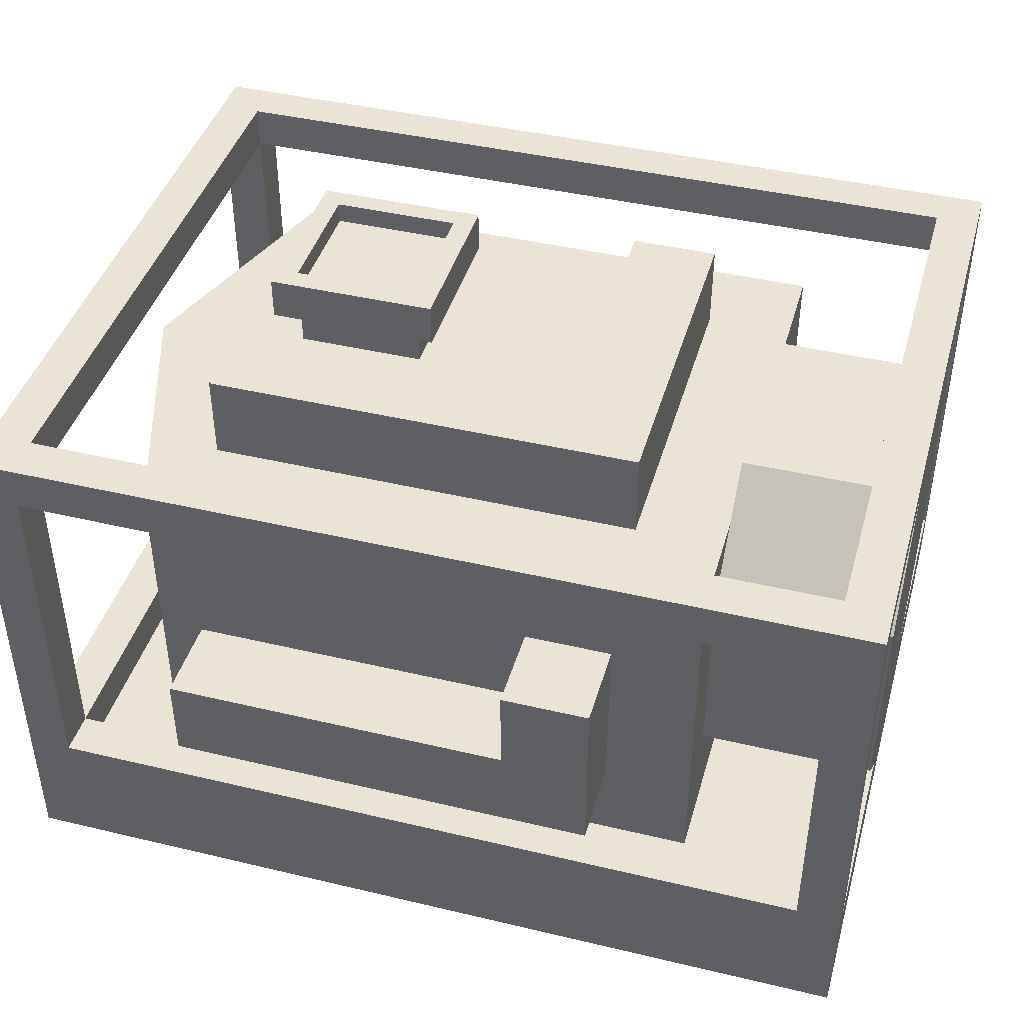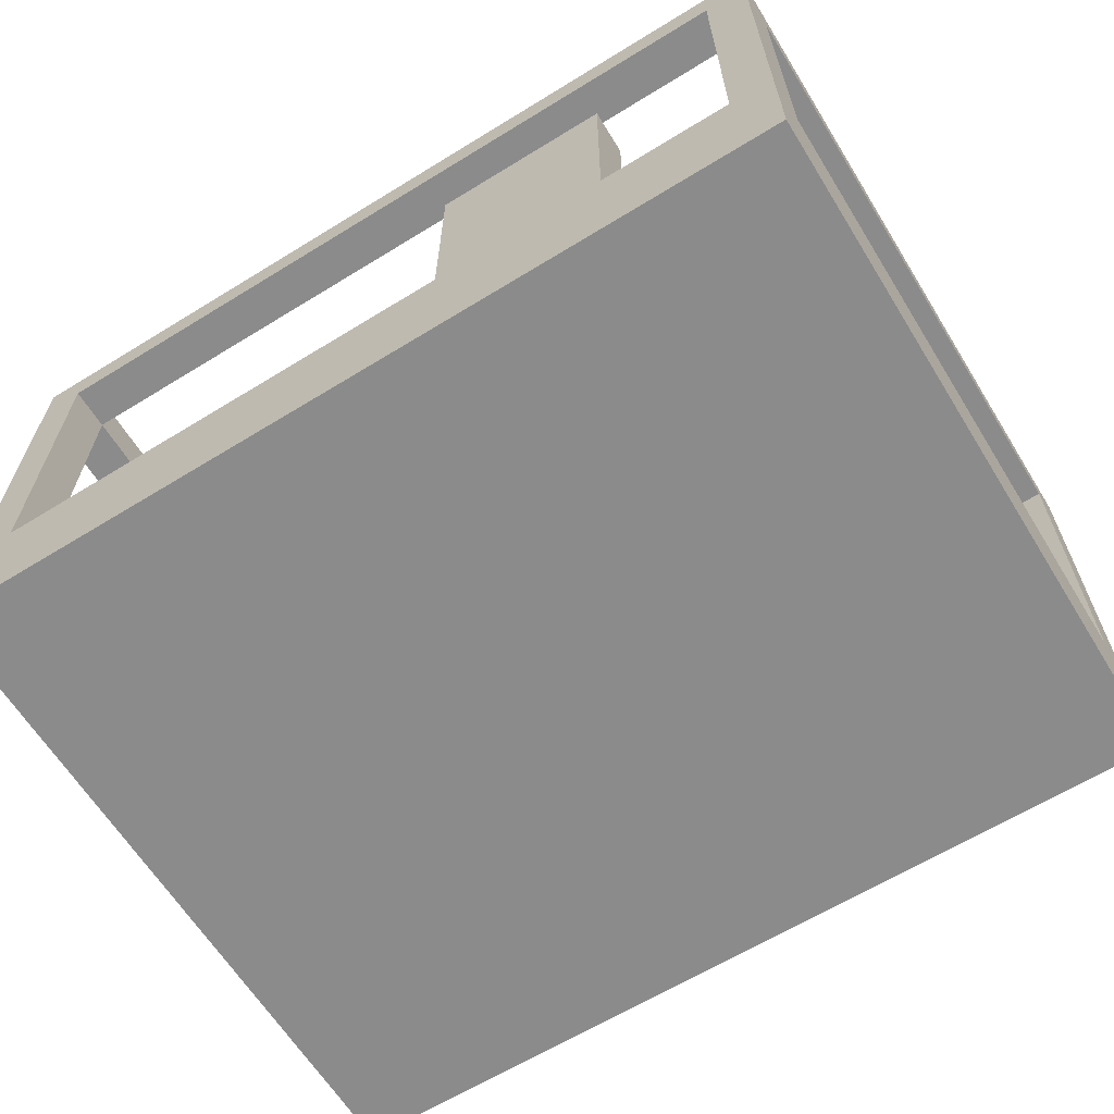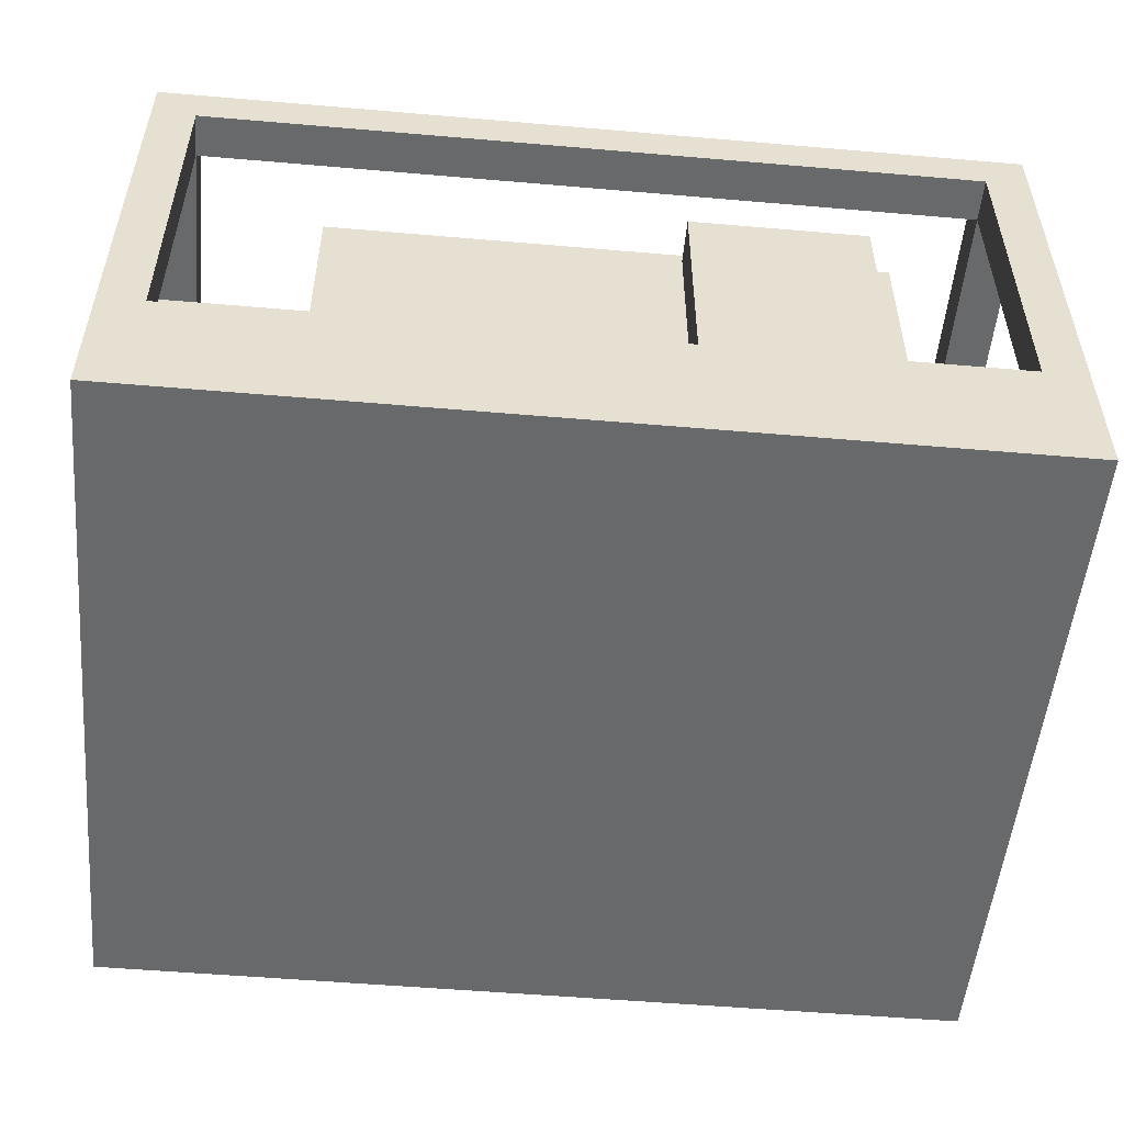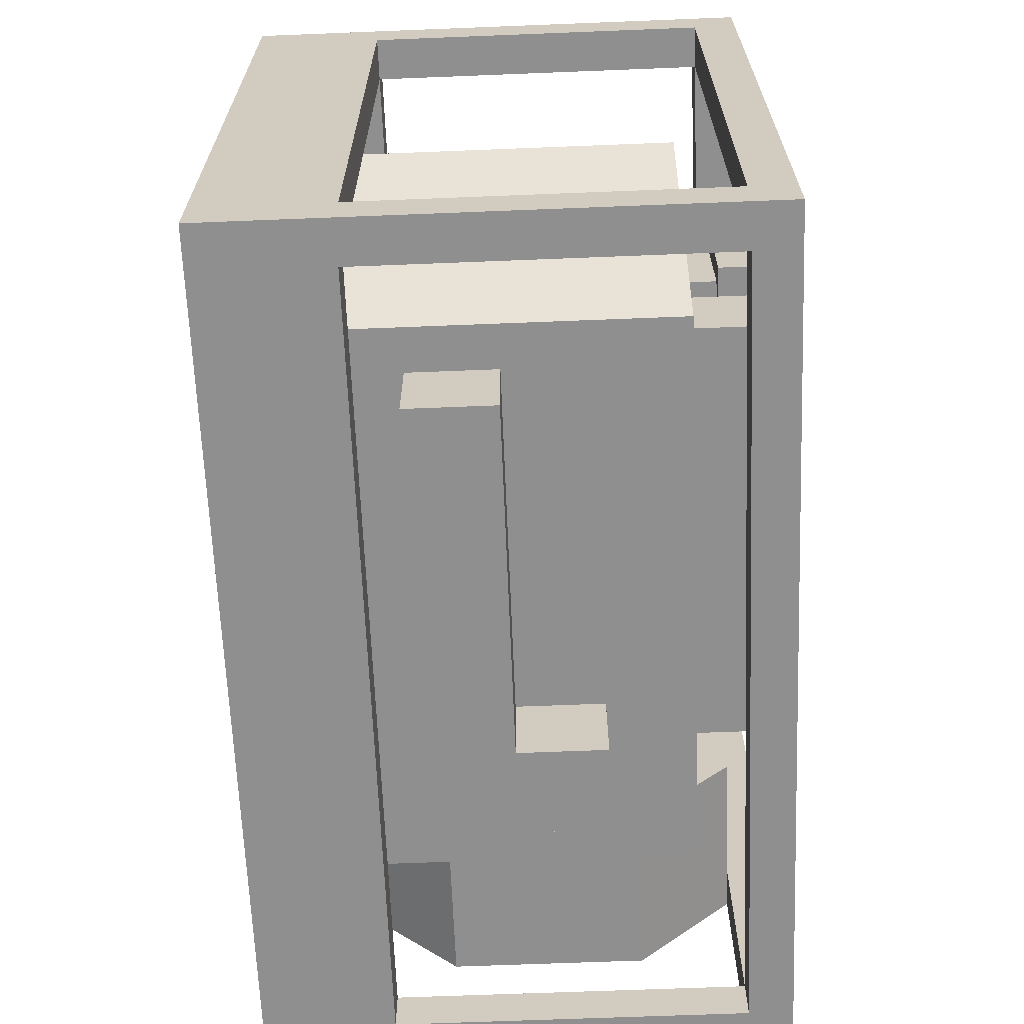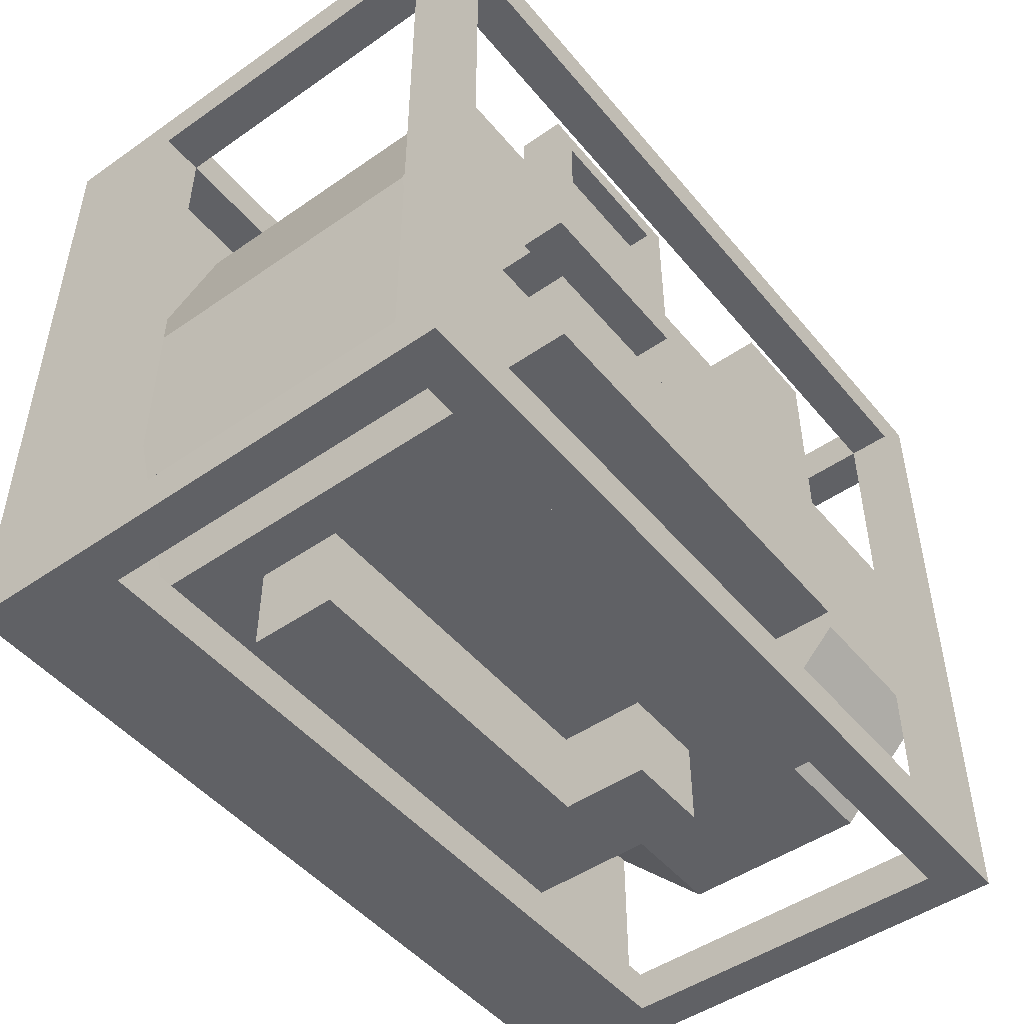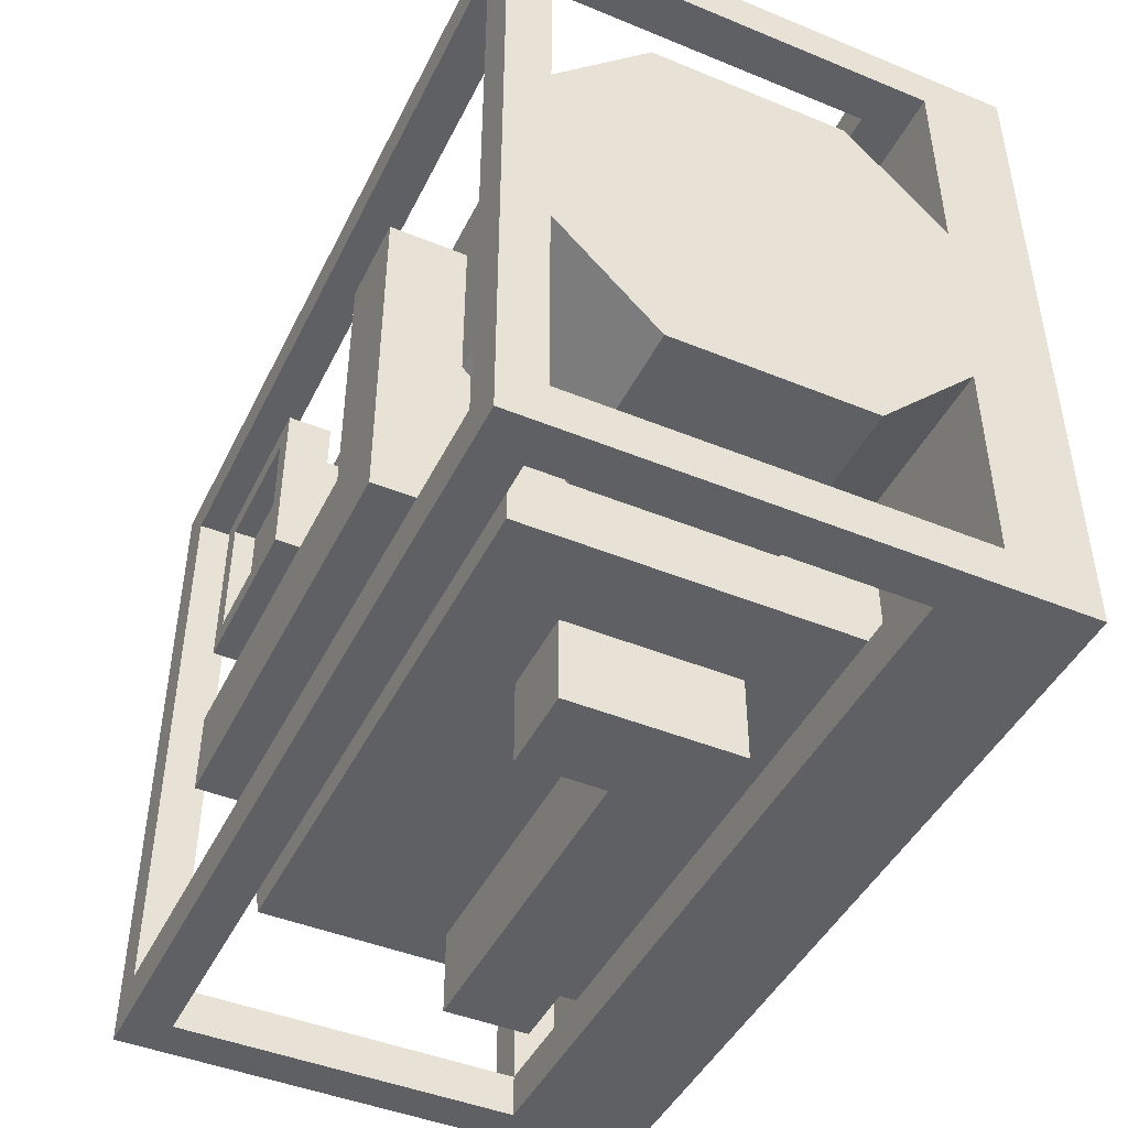
<metadata>
{"format":"obj","ext":"obj","renderer":"f3d","projection":"perspective","resolution":1024,"background":"white","views":[{"elev":42.6,"azim":-164.2,"up":"+Y"},{"elev":-63.8,"azim":31.8,"up":"+Y"},{"elev":-52.6,"azim":-5.3,"up":"+Y"},{"elev":-65.4,"azim":92.3,"up":"+Z"},{"elev":-48.4,"azim":127.8,"up":"+Z"},{"elev":-45.2,"azim":-115.3,"up":"+Z"}]}
</metadata>
<code>
o BioGen
v 3.5 2.5 -3
v 3.5 3 -3
v 3.5 3 -2.5
v 4 2.5 -3
v 4 2.5 -2.5
v 4 3 -3
v 4 3 -2.5
v 2 3 -3
v 2 2.5 -3
v 2 2.5 -2.5
v 2 3 -2.5
v 1.5 3 -3
v 1.5 2.5 -3
v 1.5 2.5 -2.5
v 1.5 3 -2.5
v 2 2.5 -1
v 2 3 -1
v 1.5 2.5 -1
v 1.5 3 -1
v 3.5 1 -3.5
v 3.5 1.5 -3.5
v 3.5 1 -4
v 3.5 1.5 -4
v 4 1 -3.5
v 4 1.5 -3.5
v 4 1 -4
v 4 1.5 -4
v 2 1 -4
v 2 1 -3.5
v 2 1.5 -3.5
v 2 1.5 -4
v 1.5 1 -4
v 1.5 1 -3.5
v 1.5 1.5 -3.5
v 1.5 1.5 -4
v 2 2 -3.5
v 2 2 -4
v 1.5 2 -3.5
v 1.5 2 -4
v 1 0.5 -0.5
v 1 2.5 -0.5
v 1 0.5 -3.5
v 1 2.5 -3.5
v 3 0.5 -0.5
v 3 0.5 -3.5
v 3 2.5 -3.5
v 4.25 2.5 -3.5
v 4.25 0.5 -3.5
v 4.25 0.5 -0.5
v 4.75 2.5 -2
v 4.75 0.5 -2
v 3.125 2.5 -1.875
v 3 2.5 -0.5
v 4.25 2.5 -0.5
v 3.125 2.5 -1.125
v 3.875 2.5 -1.875
v 3.875 2.5 -1.125
v 4 3 -2
v 3 3 -2
v 3 3 -1
v 4 3 -1
v 3 2.5 -2
v 4.25 2.5 -2
v 4 2.75 -2
v 3 2.75 -2
v 3 2.75 -1
v 4 2.75 -1
v 3.125 2.75 -1.875
v 3.125 2.75 -1.125
v 3.875 2.75 -1.875
v 3.875 2.75 -1.125
v 3.875 3 -2
v 3.125 3 -2
v 3 3 -1.875
v 3 3 -1.125
v 3.125 3 -1
v 3.875 3 -1
v 4 3 -1.125
v 4 3 -1.875
v 3.875 3 -1.875
v 3.125 3 -1.875
v 3.875 3 -1.125
v 3.125 2.875 -1.125
v 3.875 2.875 -1.125
v 3.125 2.875 -1.875
v 3.875 2.875 -1.875
v 3.125 3 -1.125
v -0 0.5 0
v -0 0.75 0
v -0 0.5 -0.25
v -0 0.75 -0.25
v 0.25 0.5 0
v 0.25 0.75 0
v 0.25 0.5 -0.25
v 0.25 0.75 -0.25
v 4.75 0.75 -0.25
v 4.75 0.5 -0.25
v 4.75 0.5 0
v 4.75 0.75 0
v 5 0.75 -0.25
v 5 0.5 -0.25
v 5 0.5 0
v 5 0.75 0
v 4.75 0.75 -3.75
v 4.75 0.5 -3.75
v 5 0.75 -3.75
v 5 0.5 -3.75
v 4.75 0.75 -4
v 4.75 0.5 -4
v 5 0.75 -4
v 5 0.5 -4
v 0.25 0.75 -4
v 0.25 0.5 -4
v 0 0.75 -4
v 0.25 0.5 -3.75
v 0 0.75 -3.75
v 0 0.5 -3.75
v 0.25 0.75 -3.75
v -0 2.75 0
v -0 2.75 -0.25
v 0.25 2.75 0
v 4.75 2.75 -0.25
v 4.75 2.75 0
v 5 2.75 -0.25
v 5 2.75 0
v 5 2.75 -4
v 4.75 2.75 -4
v 0.25 2.75 -4
v 0 2.75 -4
v -0 3 0
v -0 3 -0.25
v 0.25 3 -0.25
v 4.75 3 -0.25
v 4.75 3 0
v 5 3 -0.25
v 5 3 0
v 5 3 -3.75
v 5 3 -4
v 4.75 3 -4
v 0.25 3 -4
v 0 3 -3.75
v 0 3 -4
v 5 2.75 -3.75
v 4.75 2.75 -3.75
v 4.75 3 -3.75
v 0.25 2.75 -0.25
v 0.25 2.75 -3.75
v 0.25 3 0
v 0.25 3 -3.75
v 4 0.75 0
v 3 0.75 0
v 4 0.75 -0.25
v 3 0.75 -0.25
v 4 2 -0.25
v 4 2 0
v 3 2 0
v 3 2 -0.25
v 1 1.625 -0.875
v 0 1.625 -0.875
v 0 1.625 -3.125
v 1 1.625 -3.125
v 0 1.625 -2
v 0 2.75 -2
v 1 2.75 -2
v 0 0.5 -2
v 0 1.625 -2.562
v 0 2.75 -2.562
v 1 2.75 -2.562
v 0 0.5 -2.562
v 1 0.5 -2.562
v 1 2.75 -1.438
v 0 2.75 -1.438
v 1 0.5 -1.438
v 0 0.5 -1.438
v 0 1.625 -1.438
v 0 2.188 -1.438
v 1 2.188 -3.125
v 0 2.188 -0.875
v 0 2.188 -2.562
v 0 2.188 -3.125
v 0 2.188 -2
v 0 1.062 -1.438
v 0 1.062 -2
v 0 1.062 -2.562
v 0 1.062 -0.875
v 0 1.062 -3.125
v 1 1.062 -3.125
v 5 0 -4
v 5 0 0
v 0 0 0
v 0 0 -4
v 1 2.187 -0.875
v 0 0.5 -4
v -0 2.75 -3.75
v 1 1.062 -0.875
v 3.5 2.5 -2.5
f 44 40 94
f 25 48 24
f 97 51 49
f 50 63 54
f 44 97 49
f 40 41 195
f 47 63 50
f 63 57 54
f 56 62 52
f 62 55 52
f 1 47 46
f 6 2 3 7
f 77 67 61
f 73 65 59
f 79 64 58
f 75 66 60
f 59 65 74
f 61 67 78
f 58 64 72
f 60 66 76
f 169 184 186
f 179 167 180
f 176 178 172
f 182 174 185
f 92 88 190
f 45 105 115
f 48 51 105
f 40 173 174 94
f 117 169 115
f 174 90 94
f 46 21 30 36
f 45 48 105
f 45 115 42
f 97 44 94
f 102 98 189
f 101 102 189
f 107 188 111
f 111 188 109
f 193 113 191
f 90 190 88
f 193 191 117
f 117 191 169
f 165 169 191
f 90 174 190
f 174 165 190
f 190 165 191
f 94 153 97
f 92 151 93
f 150 151 98
f 98 99 150
f 152 97 153
f 97 152 96
f 158 195 41 192
f 20 48 45
f 36 43 46
f 34 43 38
f 34 33 43
f 45 29 20
f 29 42 33
f 43 33 42
f 187 42 170
f 161 42 187
f 9 1 46
f 14 41 18
f 171 192 164
f 164 177 168
f 177 43 161
f 192 177 164
f 14 13 43
f 9 43 13
f 5 47 4
f 10 62 196
f 98 92 190 189
f 41 16 18
f 70 65 64
f 68 66 65
f 69 67 66
f 67 70 64
f 4 6 7 5
f 1 2 6 4
f 5 7 3 196
f 15 11 8 12
f 8 2 1 9
f 11 3 2 8
f 12 13 14 15
f 12 8 9 13
f 18 16 17 19
f 19 15 14 18
f 16 10 11 17
f 17 11 15 19
f 30 21 23 31
f 26 22 23 27
f 24 26 27 25
f 20 22 26 24
f 25 27 23 21
f 35 31 28 32
f 28 22 20 29
f 31 23 22 28
f 32 33 34 35
f 32 28 29 33
f 38 36 37 39
f 39 35 34 38
f 36 30 31 37
f 37 31 35 39
f 128 140 139 127
f 53 54 57 55
f 51 50 54 49
f 25 47 48
f 97 96 51
f 41 40 44 53
f 160 180 177 161
f 193 117 116 114
f 63 56 57
f 75 74 65 66
f 56 63 62
f 62 53 55
f 1 4 47
f 71 57 56 70
f 69 55 57 71
f 55 69 68 52
f 80 81 85 86
f 151 156 157 153
f 73 72 64 65
f 107 101 189 188
f 191 113 109 188
f 87 81 74 75
f 192 178 159 158
f 80 72 73 81
f 79 58 72 80
f 78 79 80 82
f 77 82 87 76
f 175 176 181 162
f 165 174 182 183
f 82 80 86 84
f 87 82 84 83
f 90 88 89 91
f 94 90 91 95
f 99 96 152 150
f 88 92 93 89
f 126 110 108 127
f 103 99 98 102
f 95 93 151 153
f 102 101 100 103
f 162 181 179 166
f 173 195 185 174
f 104 96 100 106
f 104 51 96
f 111 109 108 110
f 115 105 104 118
f 144 104 106 143
f 110 106 107 111
f 118 104 108 112
f 112 108 109 113
f 163 167 179 181
f 81 73 59 74
f 160 186 184 166
f 186 187 170 169
f 144 122 133 145
f 142 129 194 141
f 147 118 112 128
f 123 99 103 125
f 129 114 116 194
f 121 148 130 119
f 124 100 96 122
f 146 95 91 120
f 127 108 104 144
f 143 106 110 126
f 194 116 118 147
f 122 96 99 123
f 128 112 114 129
f 125 103 100 124
f 130 148 132 131
f 135 133 134 136
f 139 145 137 138
f 131 120 119 130
f 140 128 129 142
f 147 146 120 194
f 138 126 127 139
f 137 143 126 138
f 131 132 149 141
f 136 125 124 135
f 149 147 144 145
f 143 124 122 144
f 142 141 149 140
f 194 120 131 141
f 137 135 124 143
f 145 133 135 137
f 133 132 148 134
f 128 127 144 147
f 146 122 123 121
f 156 155 154 157
f 150 155 156 151
f 150 152 154 155
f 180 160 166 179
f 160 161 187 186
f 175 182 185 159
f 169 170 42 115
f 172 163 181 176
f 159 178 176 175
f 193 114 112 113
f 121 93 95 146
f 166 184 183 162
f 175 162 183 182
f 106 100 101 107
f 81 87 83 85
f 84 86 85 83
f 169 165 183 184
f 117 115 118 116
f 171 164 163 172
f 149 145 139 140
f 163 164 168 167
f 76 87 75 60
f 61 78 82 77
f 192 171 172 178
f 191 188 189 190
f 44 49 54 53
f 89 93 121 119
f 134 123 125 136
f 77 76 66 67
f 79 78 67 64
f 10 16 53 62
f 195 173 40
f 134 148 121 123
f 154 152 153 157
f 94 95 153
f 92 98 151
f 56 52 68 70
f 51 48 47 50
f 10 196 3 11
f 133 122 146 132
f 20 24 48
f 47 25 21 46
f 36 38 43
f 45 42 29
f 161 43 42
f 14 43 41
f 147 149 132 146
f 167 168 177 180
f 9 46 43
f 5 63 47
f 63 5 196
f 196 62 63
f 195 158 159 185
f 41 53 16
f 70 68 65
f 68 69 66
f 69 71 67
f 67 71 70
f 120 91 89 119
f 104 105 51
f 43 177 192 41

</code>
